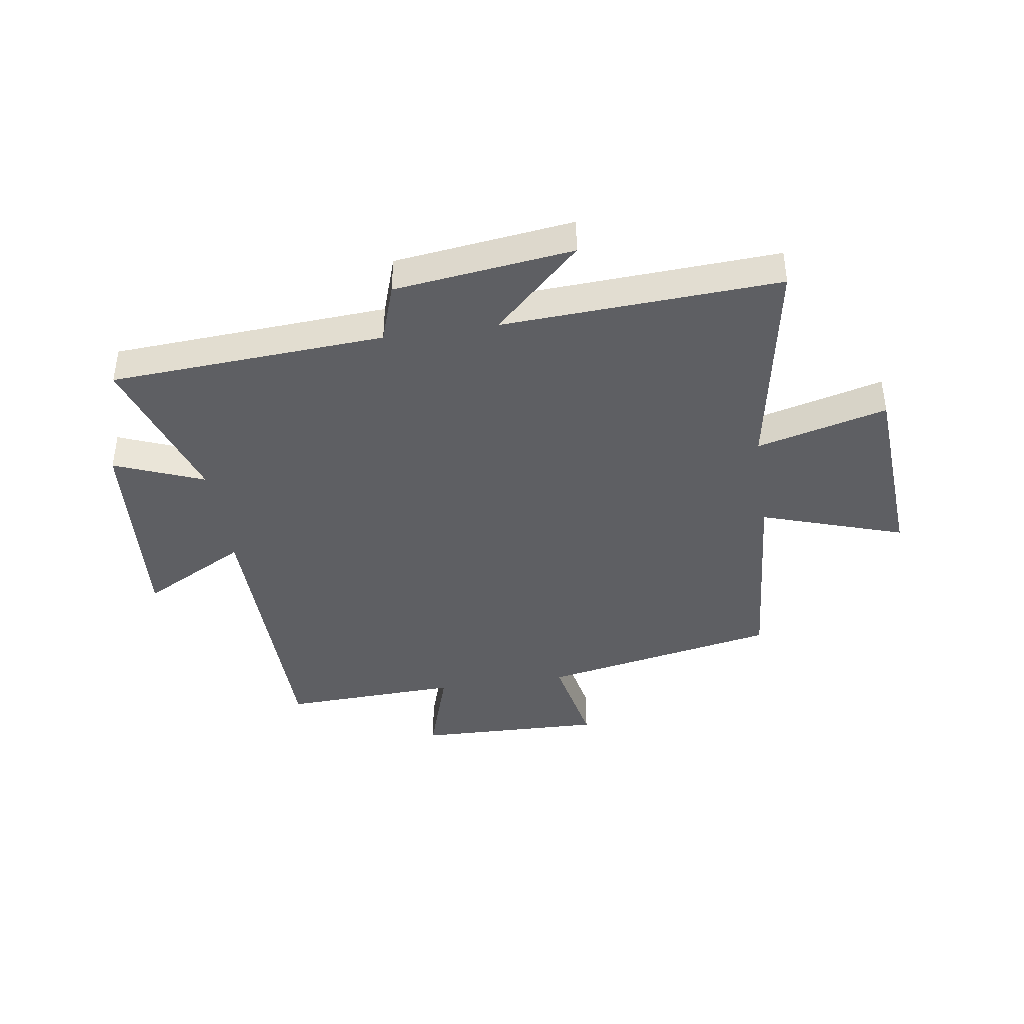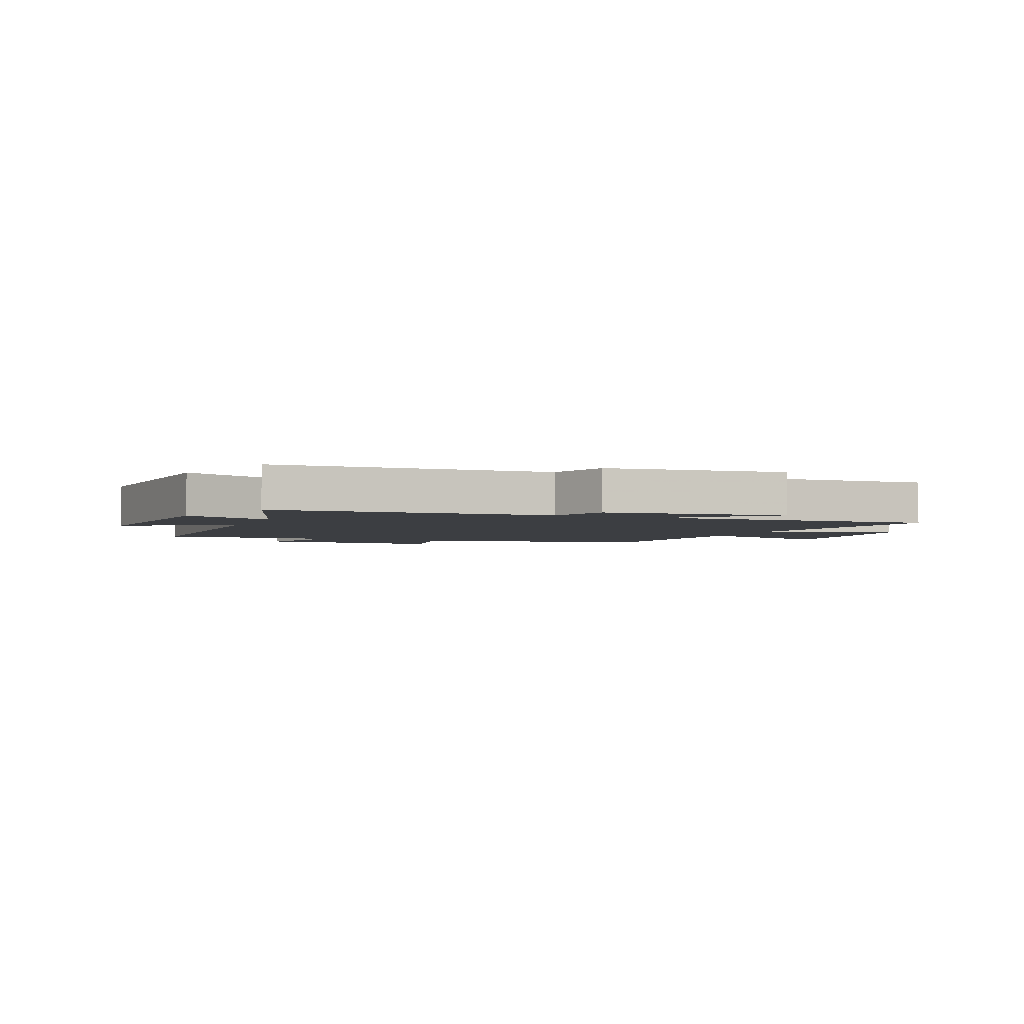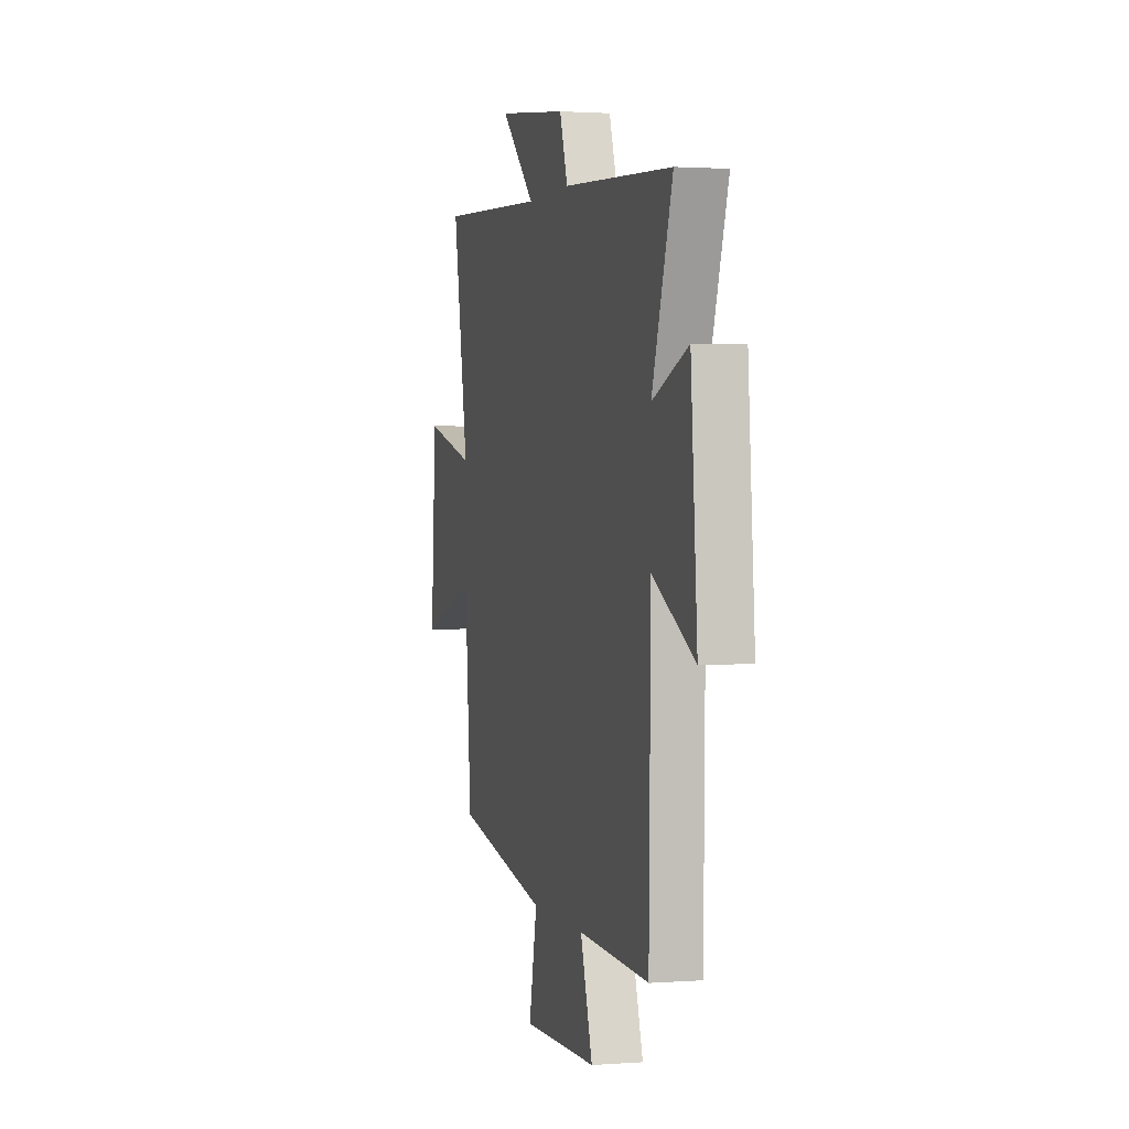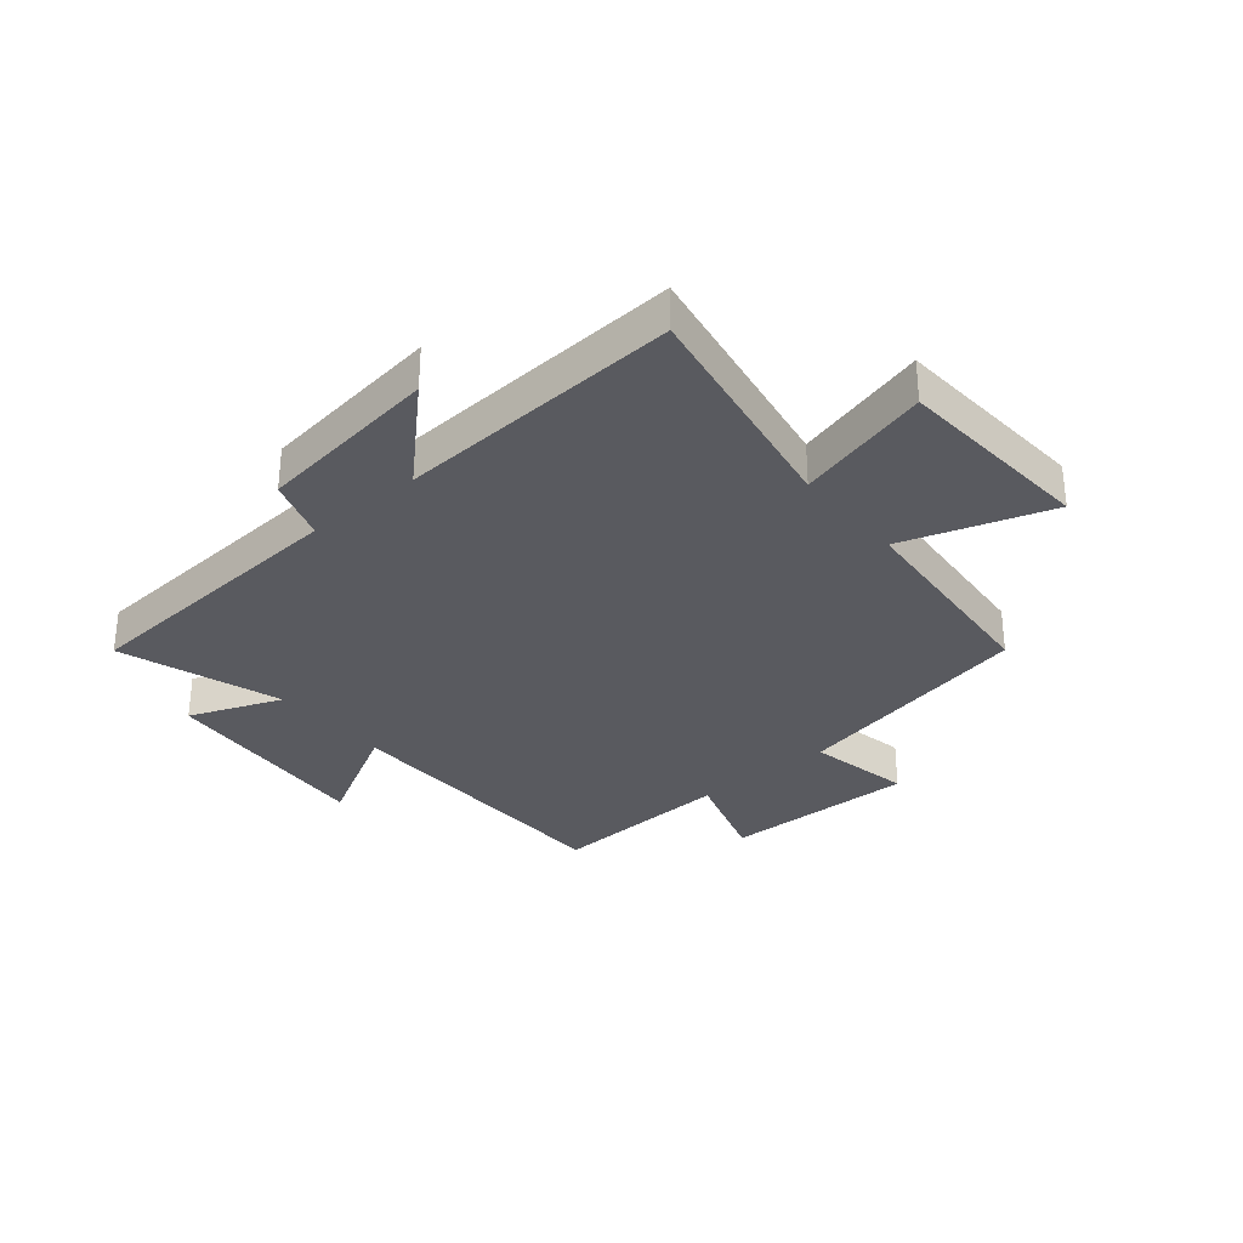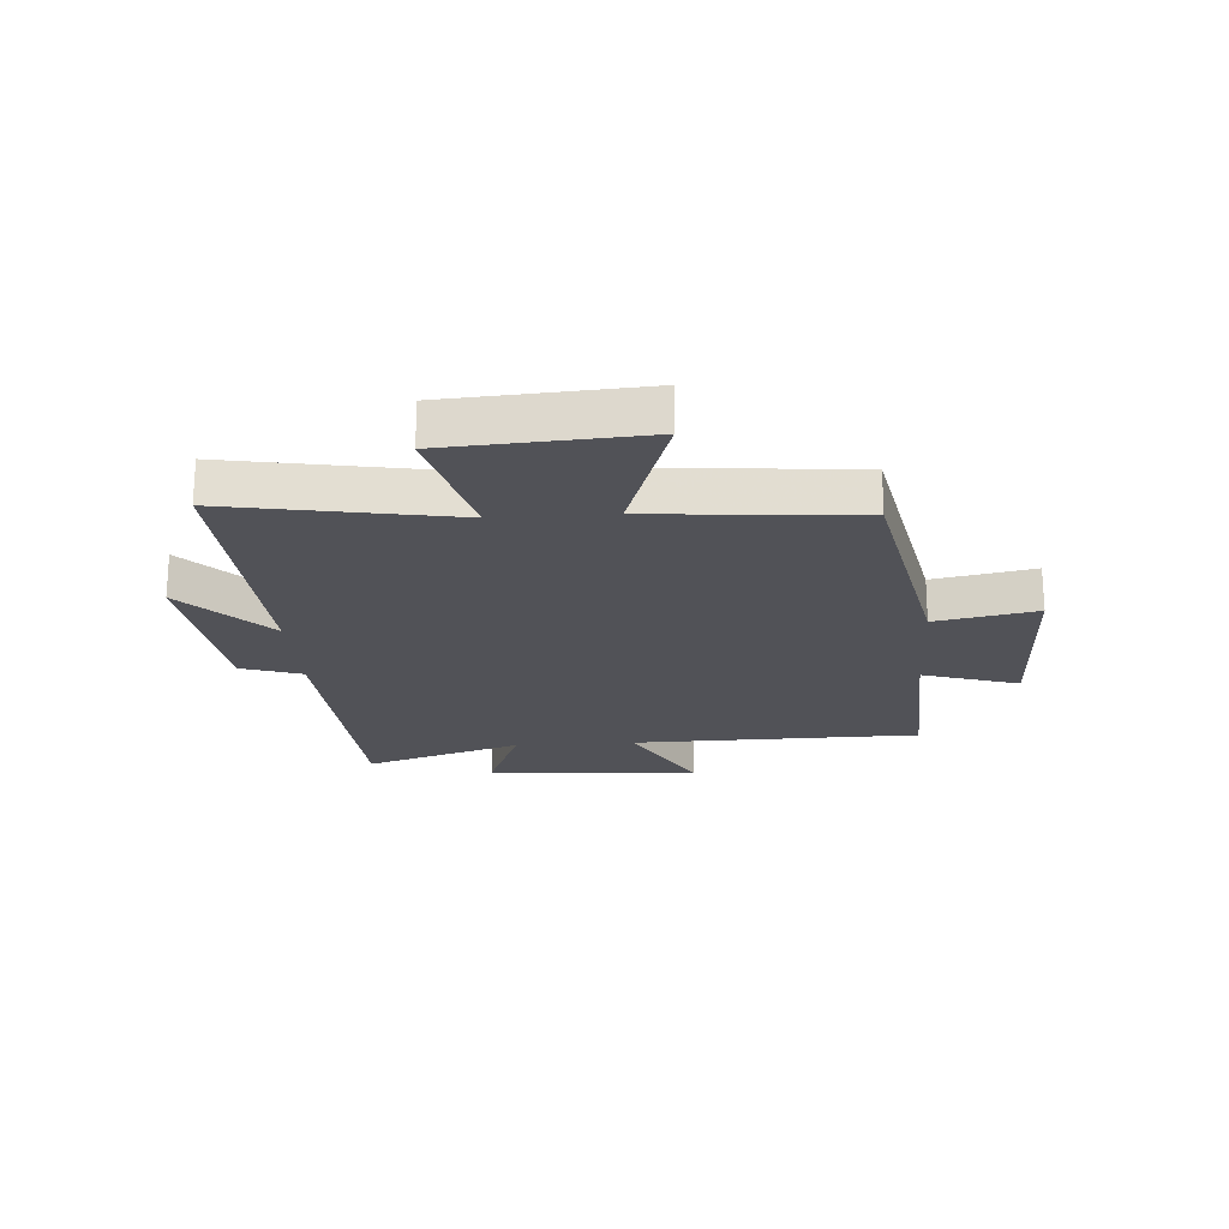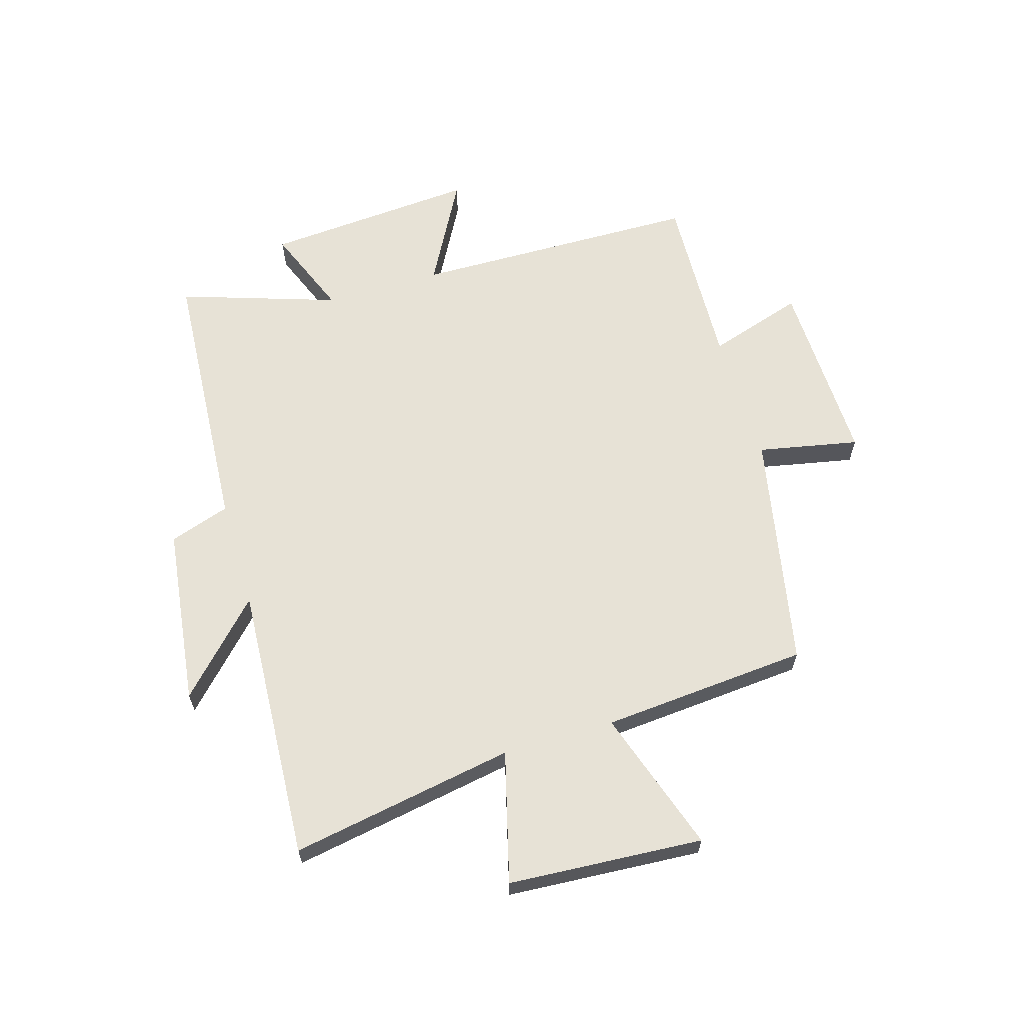
<metadata>
{"format":"obj","ext":"obj","renderer":"f3d","projection":"perspective","resolution":1024,"background":"white","views":[{"elev":-41.0,"azim":8.5,"up":"+Y"},{"elev":-3.2,"azim":-22.9,"up":"+Y"},{"elev":1.5,"azim":-105.1,"up":"+Z"},{"elev":-31.9,"azim":40.0,"up":"+Y"},{"elev":-21.4,"azim":93.9,"up":"+Y"},{"elev":63.0,"azim":73.4,"up":"+Y"}]}
</metadata>
<code>
v 0.471 0.07 -0.418
v 0.058 0.07 -0.5
v 0.093 0.07 -0.675
v -0.235 0.07 -0.667
v -0.182 0.07 -0.5
v -0.492 0.07 -0.513
v -0.5 0.07 -0.012
v -0.684 0.07 -0.112
v -0.656 0.07 0.258
v -0.5 0.07 0.196
v -0.59 0.07 0.469
v -0.11 0.07 0.5
v -0.075 0.07 0.605
v 0.237 0.07 0.645
v 0.086 0.07 0.5
v 0.569 0.07 0.527
v 0.5 0.07 0.137
v 0.727 0.07 0.197
v 0.749 0.07 -0.141
v 0.5 0.07 -0.059
v 0.471 0 -0.418
v 0.058 0 -0.5
v 0.093 0 -0.675
v -0.235 0 -0.667
v -0.182 0 -0.5
v -0.492 0 -0.513
v -0.5 0 -0.012
v -0.684 0 -0.112
v -0.656 0 0.258
v -0.5 0 0.196
v -0.59 0 0.469
v -0.11 0 0.5
v -0.075 0 0.605
v 0.237 0 0.645
v 0.086 0 0.5
v 0.569 0 0.527
v 0.5 0 0.137
v 0.727 0 0.197
v 0.749 0 -0.141
v 0.5 0 -0.059
f 17 18 19 20
f 17 20 1 2
f 15 16 17 2
f 12 13 14 15
f 12 15 2
f 11 12 2
f 10 11 2
f 7 8 9 10
f 5 6 7 10
f 5 10 2 3
f 3 4 5
f 40 39 38 37
f 22 21 40 37
f 22 37 36 35
f 35 34 33 32
f 22 35 32
f 22 32 31
f 22 31 30
f 30 29 28 27
f 30 27 26 25
f 23 22 30 25
f 25 24 23
f 1 21 22 2
f 2 22 23 3
f 3 23 24 4
f 4 24 25 5
f 5 25 26 6
f 6 26 27 7
f 7 27 28 8
f 8 28 29 9
f 9 29 30 10
f 10 30 31 11
f 11 31 32 12
f 12 32 33 13
f 13 33 34 14
f 14 34 35 15
f 15 35 36 16
f 16 36 37 17
f 17 37 38 18
f 18 38 39 19
f 19 39 40 20
f 20 40 21 1

</code>
